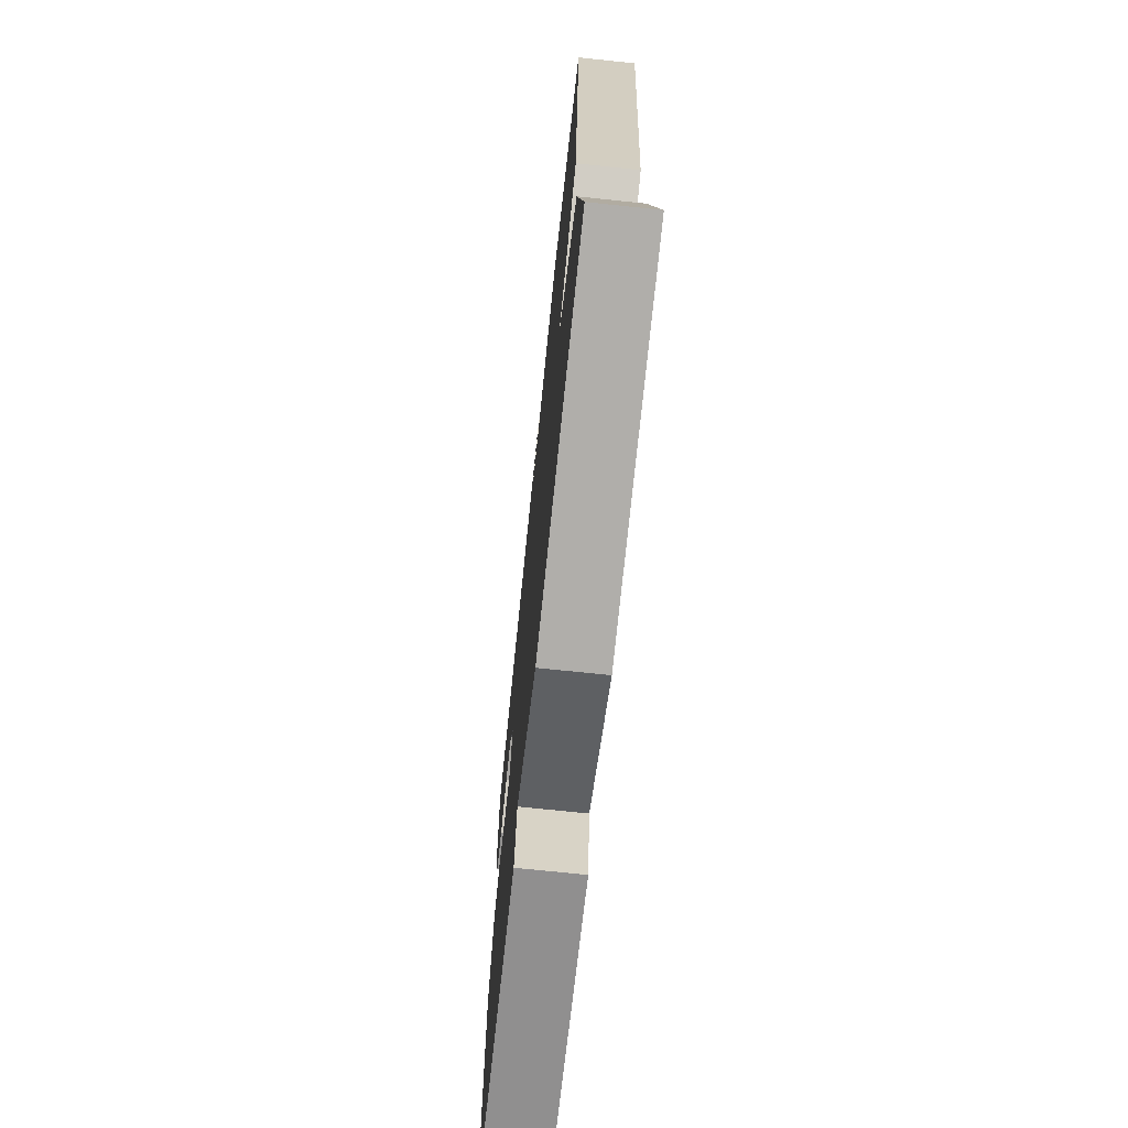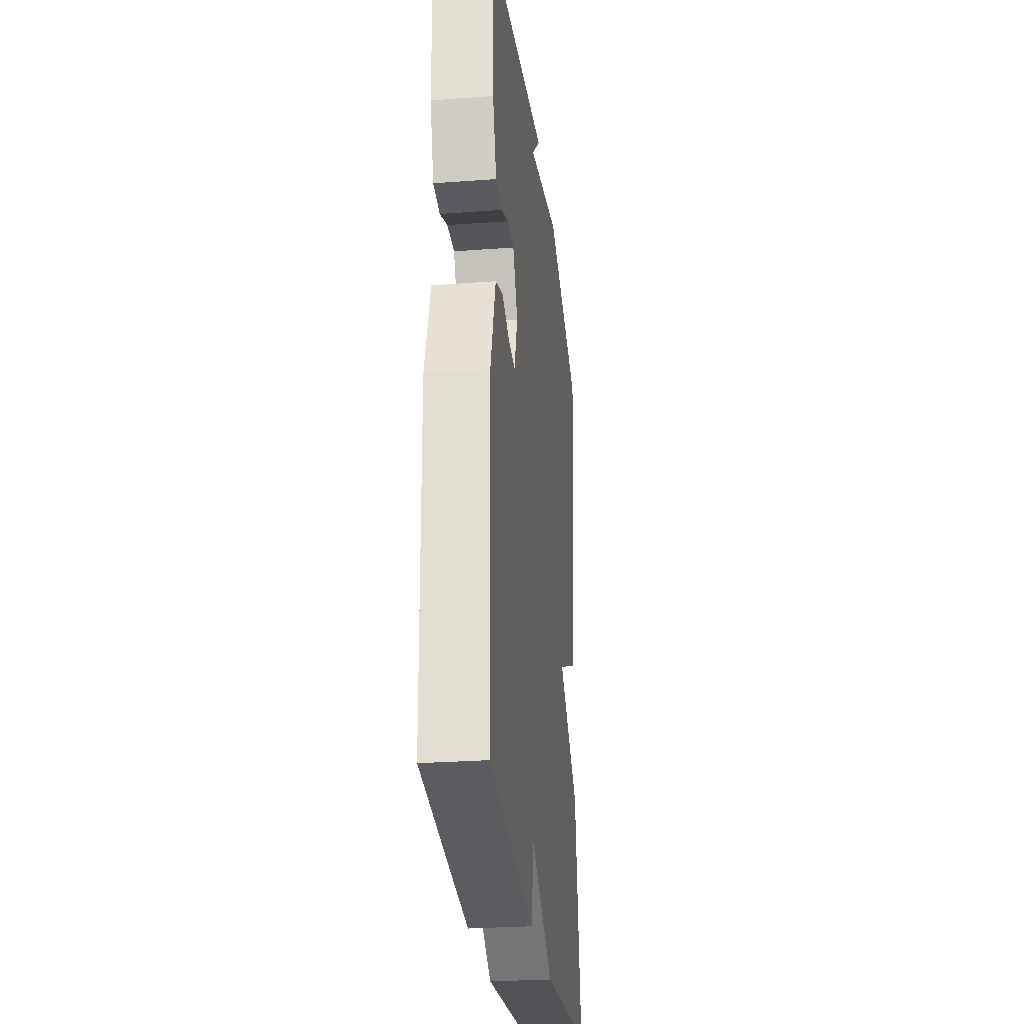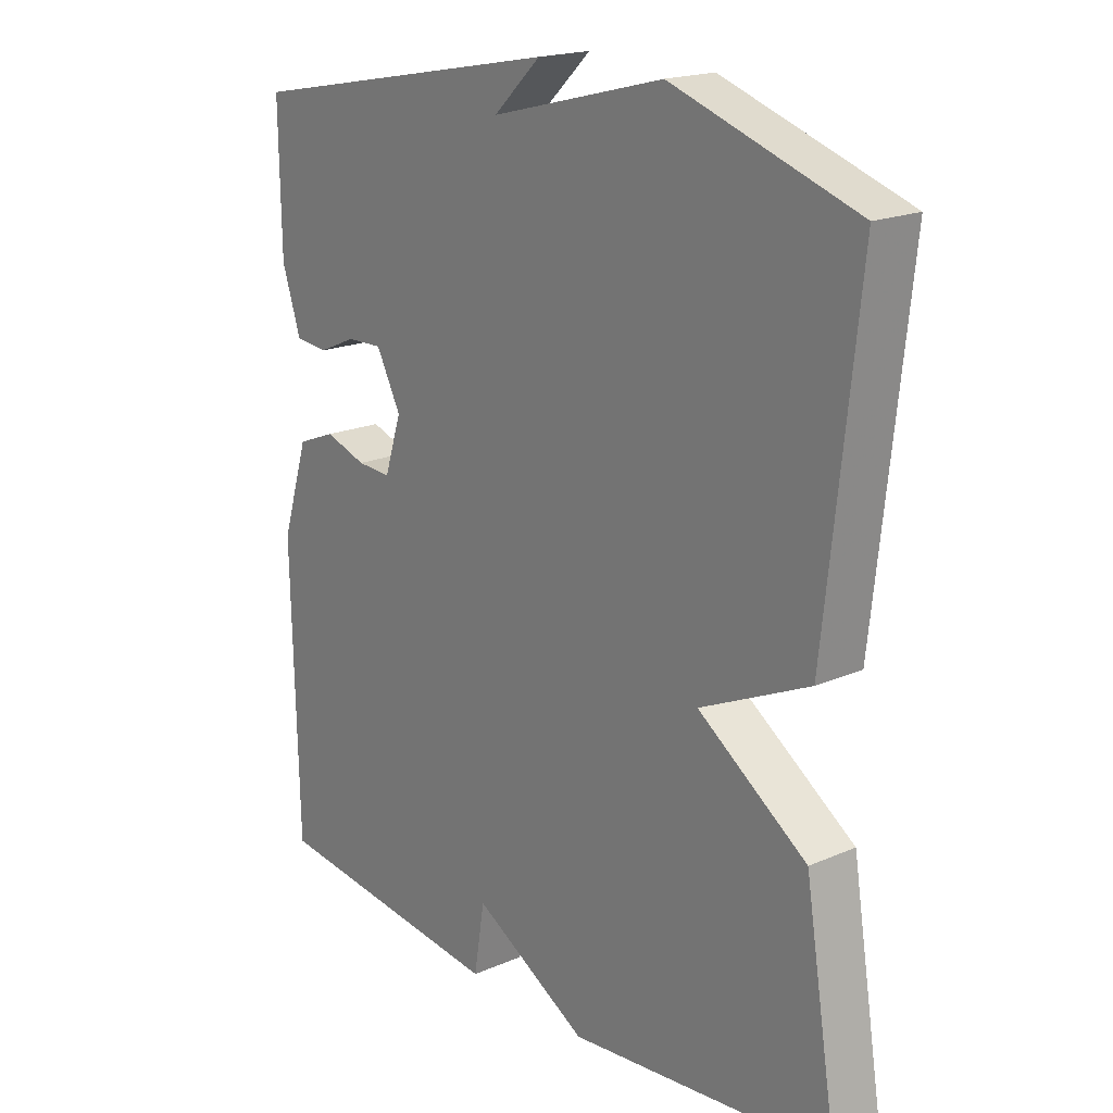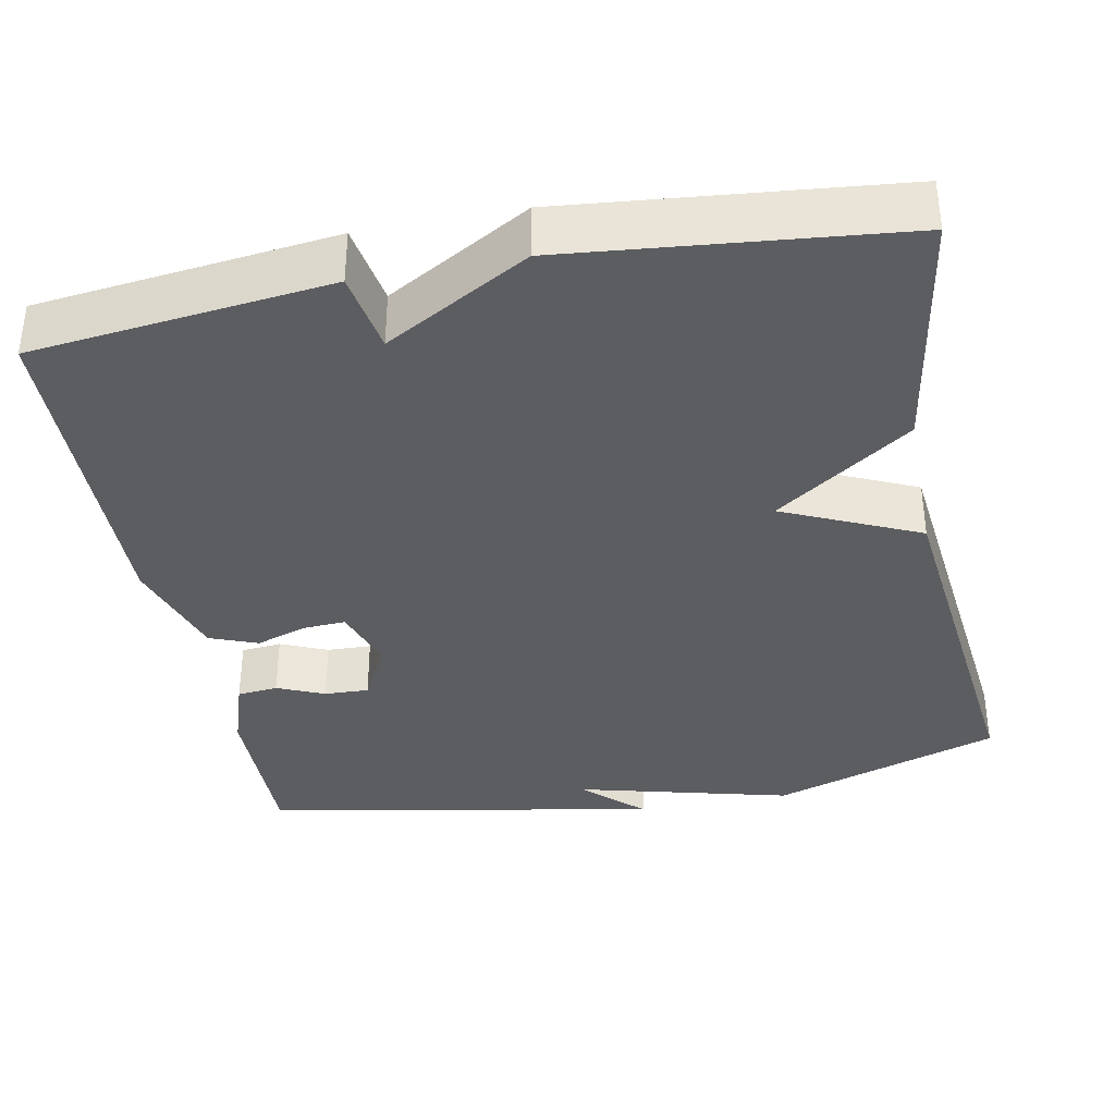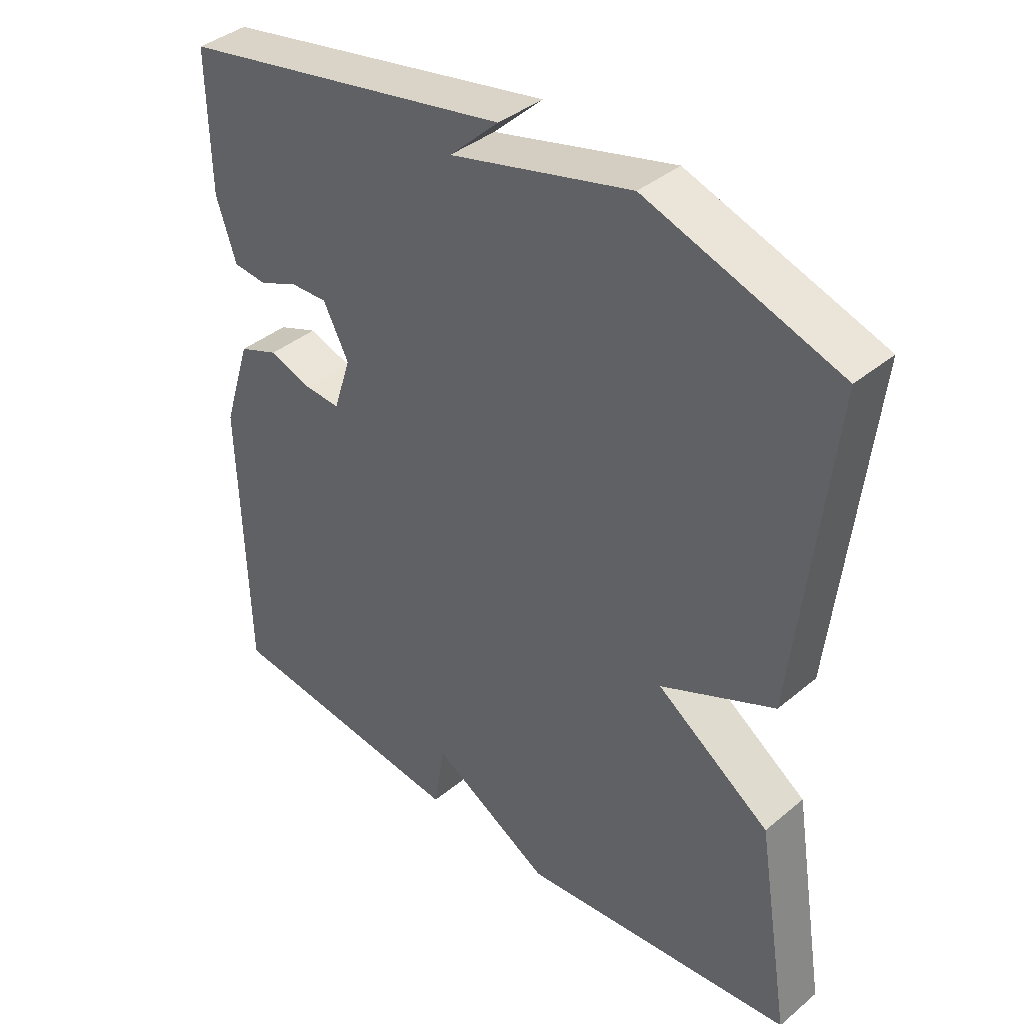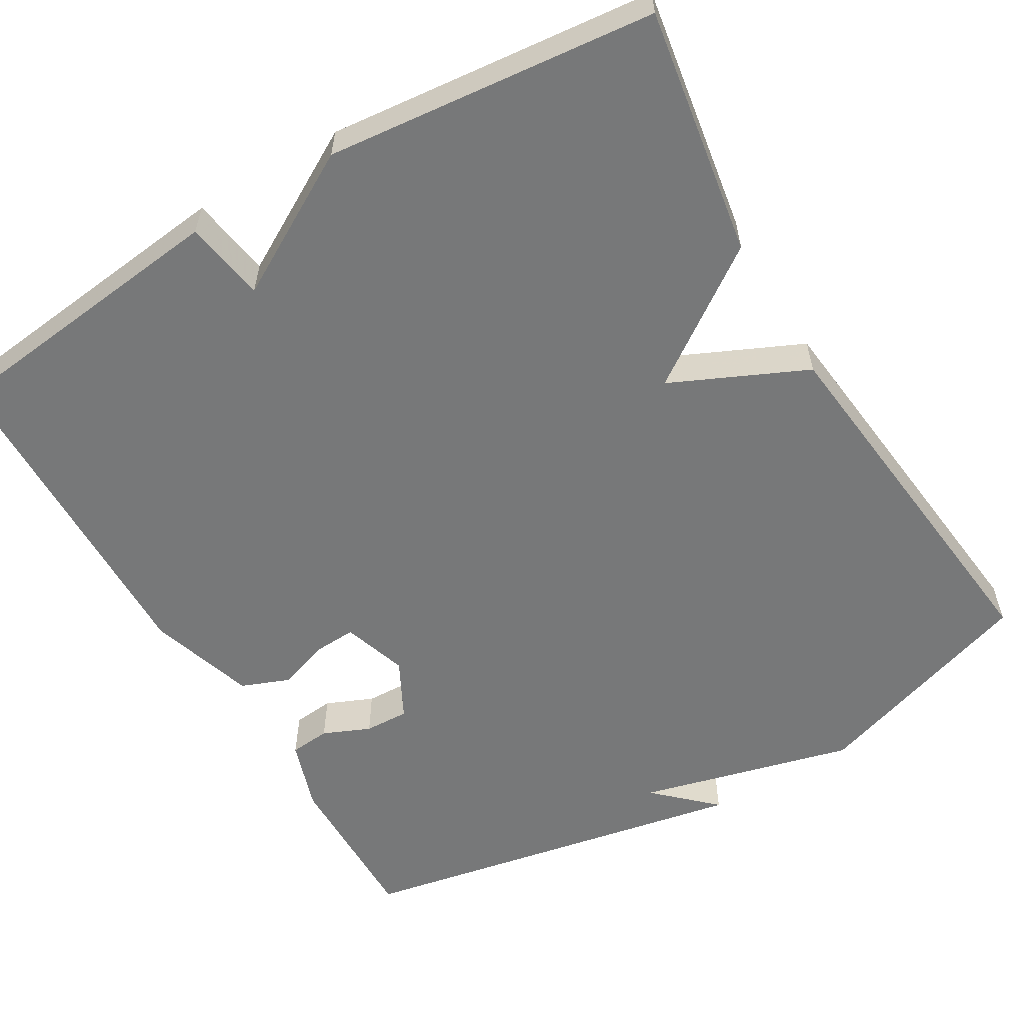
<metadata>
{"format":"obj","ext":"obj","renderer":"f3d","projection":"perspective","resolution":1024,"background":"white","views":[{"elev":-71.9,"azim":-96.0,"up":"+Z"},{"elev":-27.7,"azim":96.5,"up":"+Z"},{"elev":19.0,"azim":-129.3,"up":"+Z"},{"elev":-36.3,"azim":-168.9,"up":"+Y"},{"elev":39.3,"azim":-135.9,"up":"+Z"},{"elev":-57.4,"azim":-149.4,"up":"+Y"}]}
</metadata>
<code>
v 0.5 0.07 -0.5
v 0.121 0.07 -0.543
v 0.104 0.07 -0.439
v -0.079 0.07 -0.543
v -0.5 0.07 -0.5
v -0.448 0.07 -0.182
v -0.275 0.07 -0.061
v -0.448 0.07 0.018
v -0.5 0.07 0.5
v -0.208 0.07 0.598
v 0.067 0.07 0.527
v -0.008 0.07 0.598
v 0.5 0.07 0.5
v 0.497 0.07 0.29
v 0.467 0.07 0.199
v 0.415 0.07 0.194
v 0.355 0.07 0.22
v 0.298 0.07 0.222
v 0.259 0.07 0.147
v 0.286 0.07 0.064
v 0.34 0.07 0.067
v 0.406 0.07 0.089
v 0.467 0.07 0.065
v 0.51 0.07 -0.071
v 0.5 0 -0.5
v 0.121 0 -0.543
v 0.104 0 -0.439
v -0.079 0 -0.543
v -0.5 0 -0.5
v -0.448 0 -0.182
v -0.275 0 -0.061
v -0.448 0 0.018
v -0.5 0 0.5
v -0.208 0 0.598
v 0.067 0 0.527
v -0.008 0 0.598
v 0.5 0 0.5
v 0.497 0 0.29
v 0.467 0 0.199
v 0.415 0 0.194
v 0.355 0 0.22
v 0.298 0 0.222
v 0.259 0 0.147
v 0.286 0 0.064
v 0.34 0 0.067
v 0.406 0 0.089
v 0.467 0 0.065
v 0.51 0 -0.071
f 1 2 3
f 24 1 3
f 23 24 3
f 22 23 3
f 21 22 3
f 5 6 7
f 4 5 7
f 3 4 7
f 21 3 7
f 20 21 7
f 9 10 11
f 8 9 11
f 7 8 11
f 20 7 11
f 19 20 11
f 18 19 11
f 17 18 11
f 16 17 11
f 15 16 11
f 13 14 15
f 12 13 15
f 11 12 15
f 27 26 25
f 27 25 48
f 27 48 47
f 27 47 46
f 27 46 45
f 31 30 29
f 31 29 28
f 31 28 27
f 31 27 45
f 31 45 44
f 35 34 33
f 35 33 32
f 35 32 31
f 35 31 44
f 35 44 43
f 35 43 42
f 35 42 41
f 35 41 40
f 35 40 39
f 39 38 37
f 39 37 36
f 39 36 35
f 1 25 26 2
f 2 26 27 3
f 3 27 28 4
f 4 28 29 5
f 5 29 30 6
f 6 30 31 7
f 7 31 32 8
f 8 32 33 9
f 9 33 34 10
f 10 34 35 11
f 11 35 36 12
f 12 36 37 13
f 13 37 38 14
f 14 38 39 15
f 15 39 40 16
f 16 40 41 17
f 17 41 42 18
f 18 42 43 19
f 19 43 44 20
f 20 44 45 21
f 21 45 46 22
f 22 46 47 23
f 23 47 48 24
f 24 48 25 1

</code>
